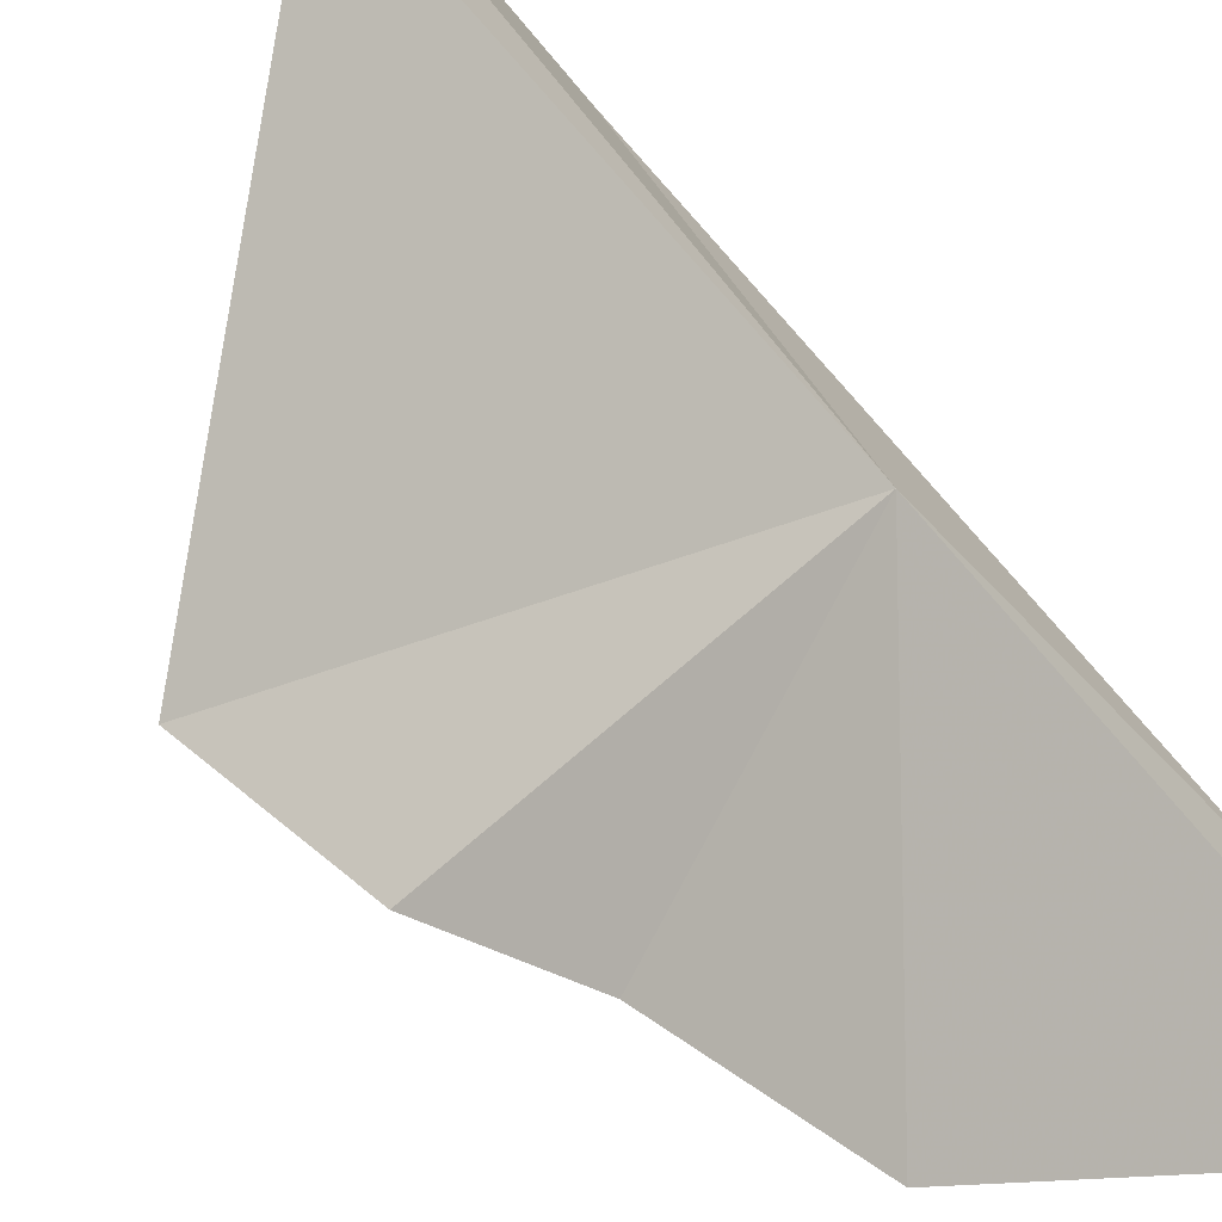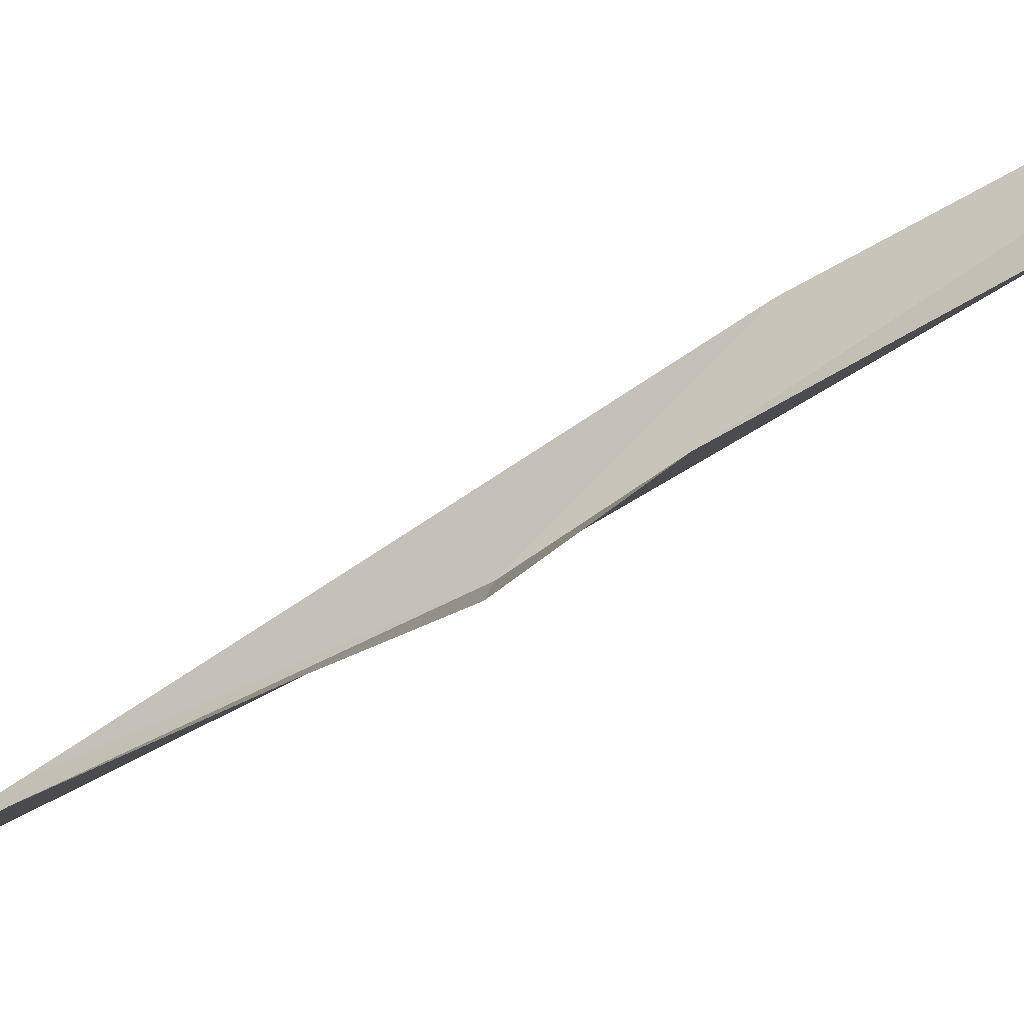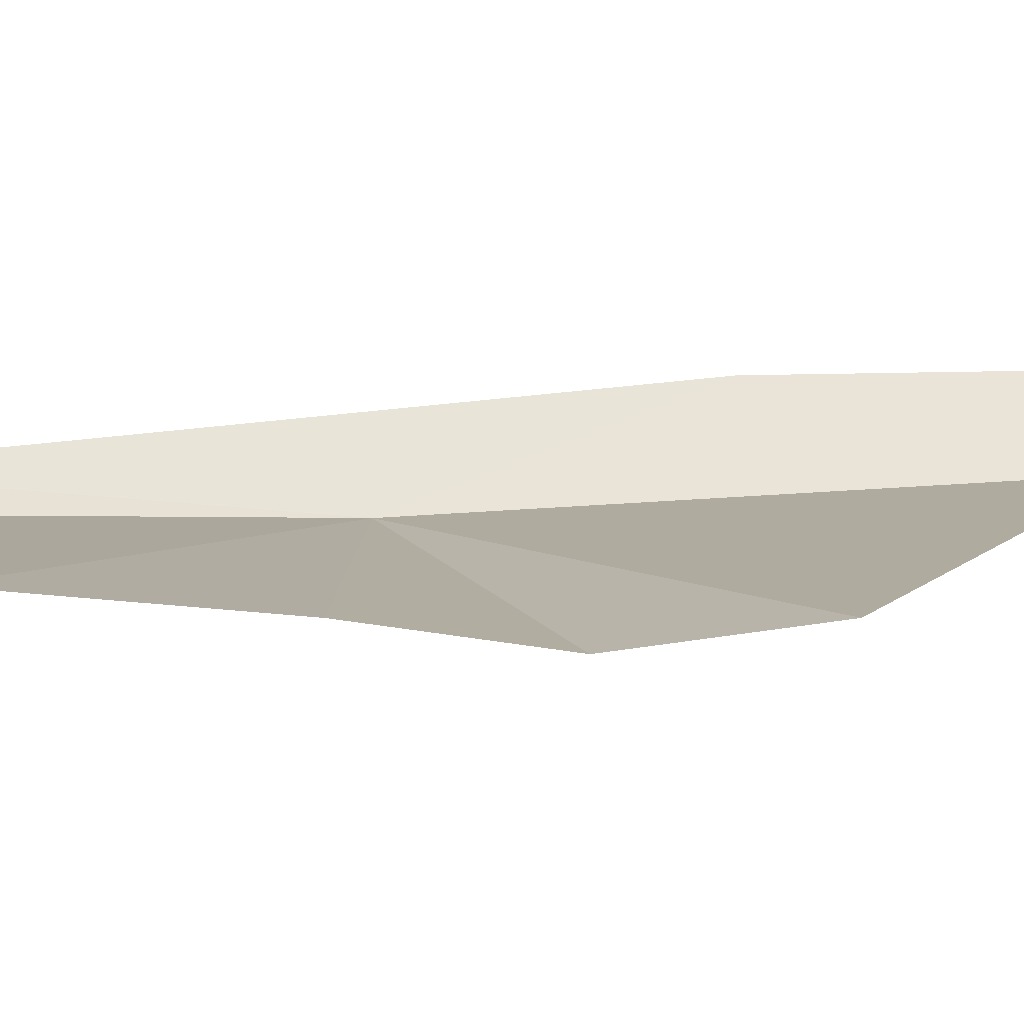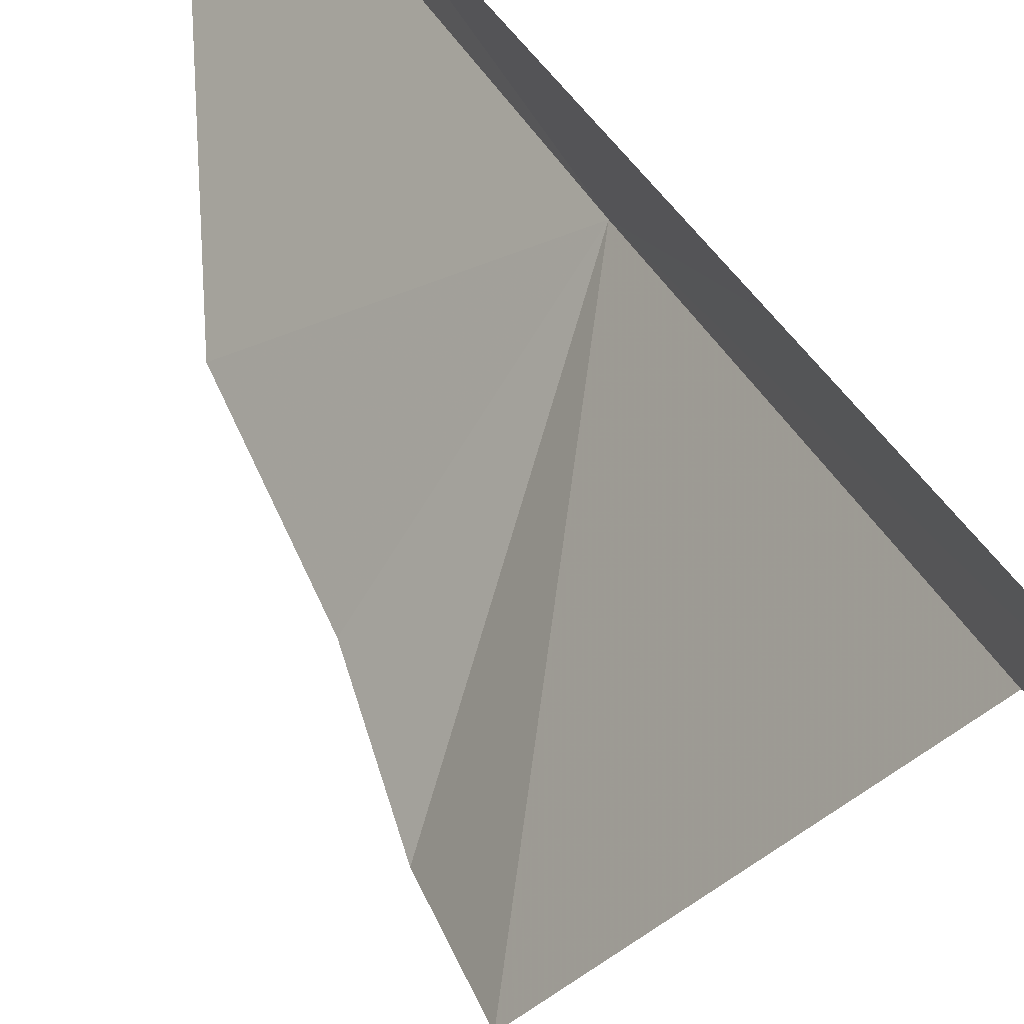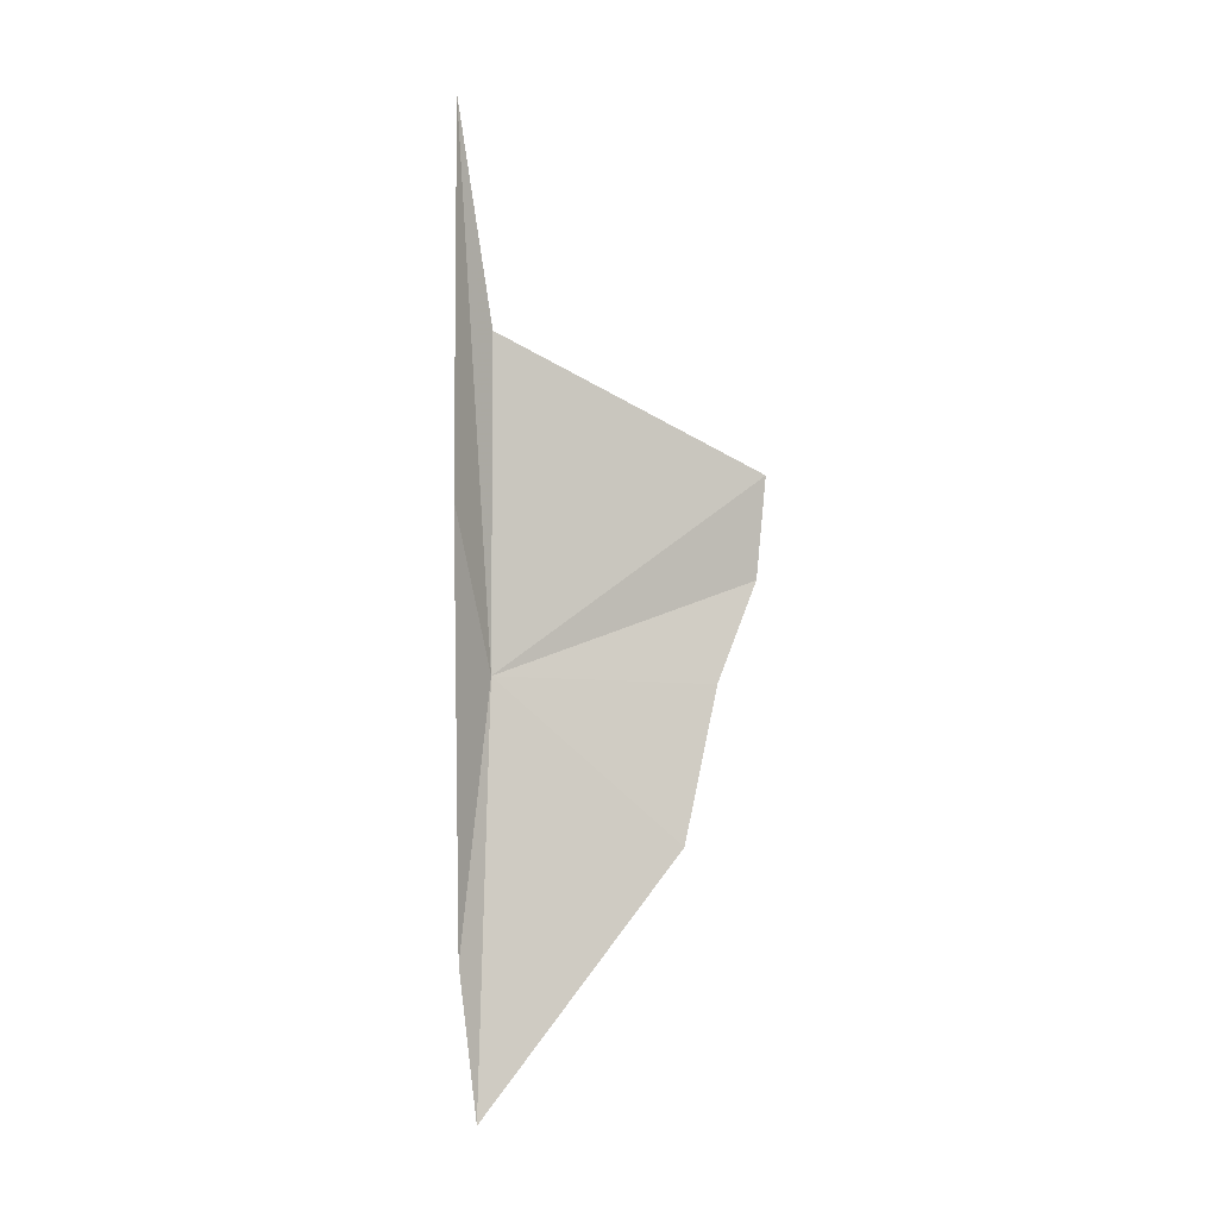
<metadata>
{"format":"obj","ext":"obj","renderer":"f3d","projection":"perspective","resolution":1024,"background":"white","views":[{"elev":-53.3,"azim":36.3,"up":"+Y"},{"elev":-51.8,"azim":-55.1,"up":"+Y"},{"elev":-45.8,"azim":-87.4,"up":"+Y"},{"elev":40.2,"azim":-27.5,"up":"+Y"},{"elev":-3.6,"azim":-138.4,"up":"+Z"}]}
</metadata>
<code>
v 104.3 47.54 19.66
v 104.2 47.63 24.55
v 104.1 48.44 27.77
v 104.1 48.52 22.04
v 102.2 44.19 21.1
v 102 44.22 22.62
v 104.3 48.17 15.69
v 104.3 47.84 13.46
v 102.4 44.8 19.57
v 102.6 45.34 17.24
f 1 3 2
f 1 4 3
f 1 6 5
f 1 7 4
f 1 8 7
f 1 5 9
f 1 9 10
f 1 10 8
f 1 2 6

</code>
